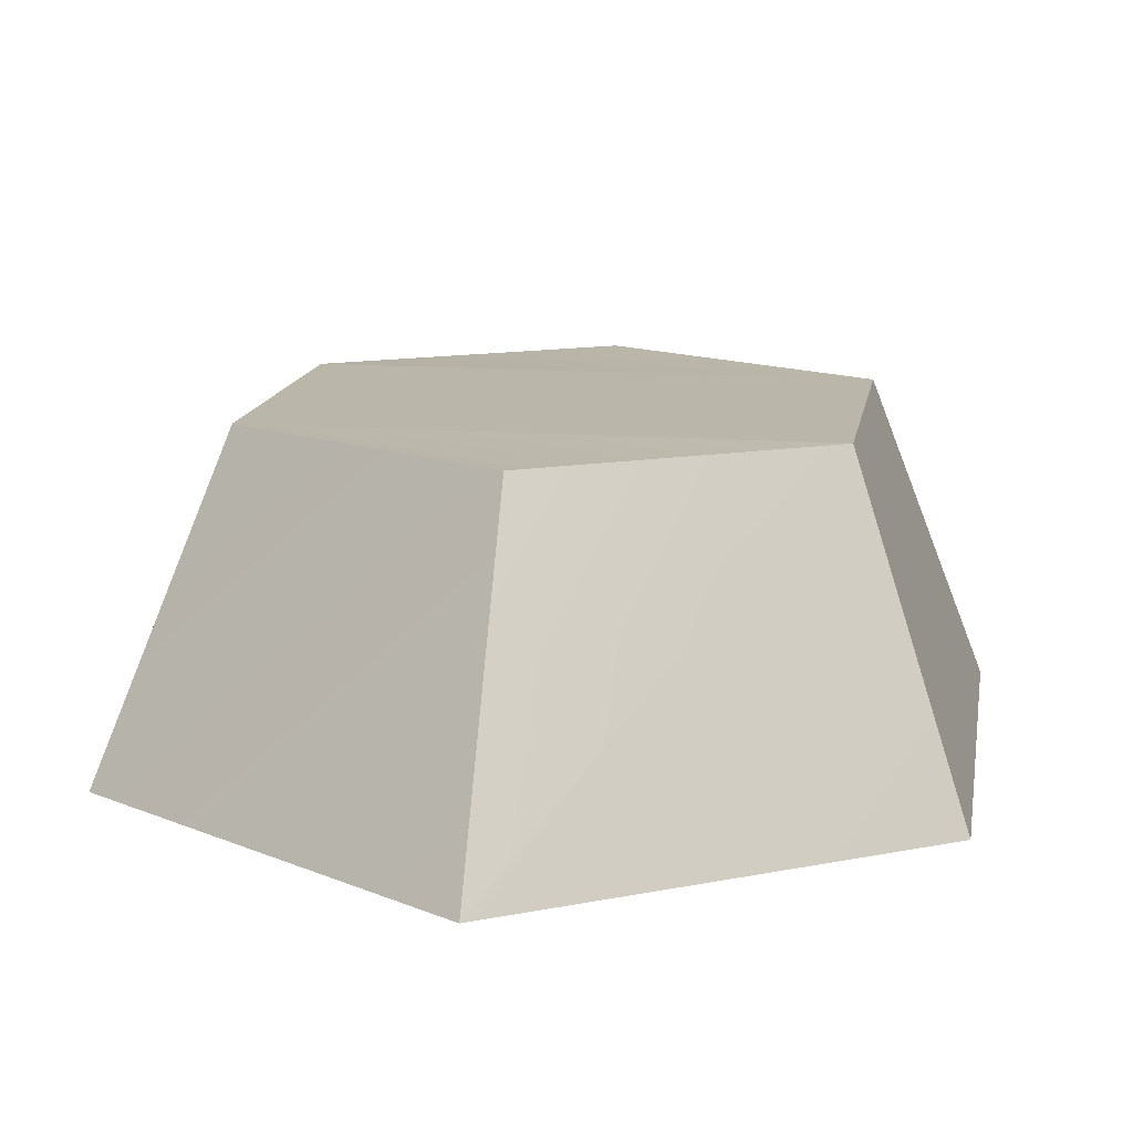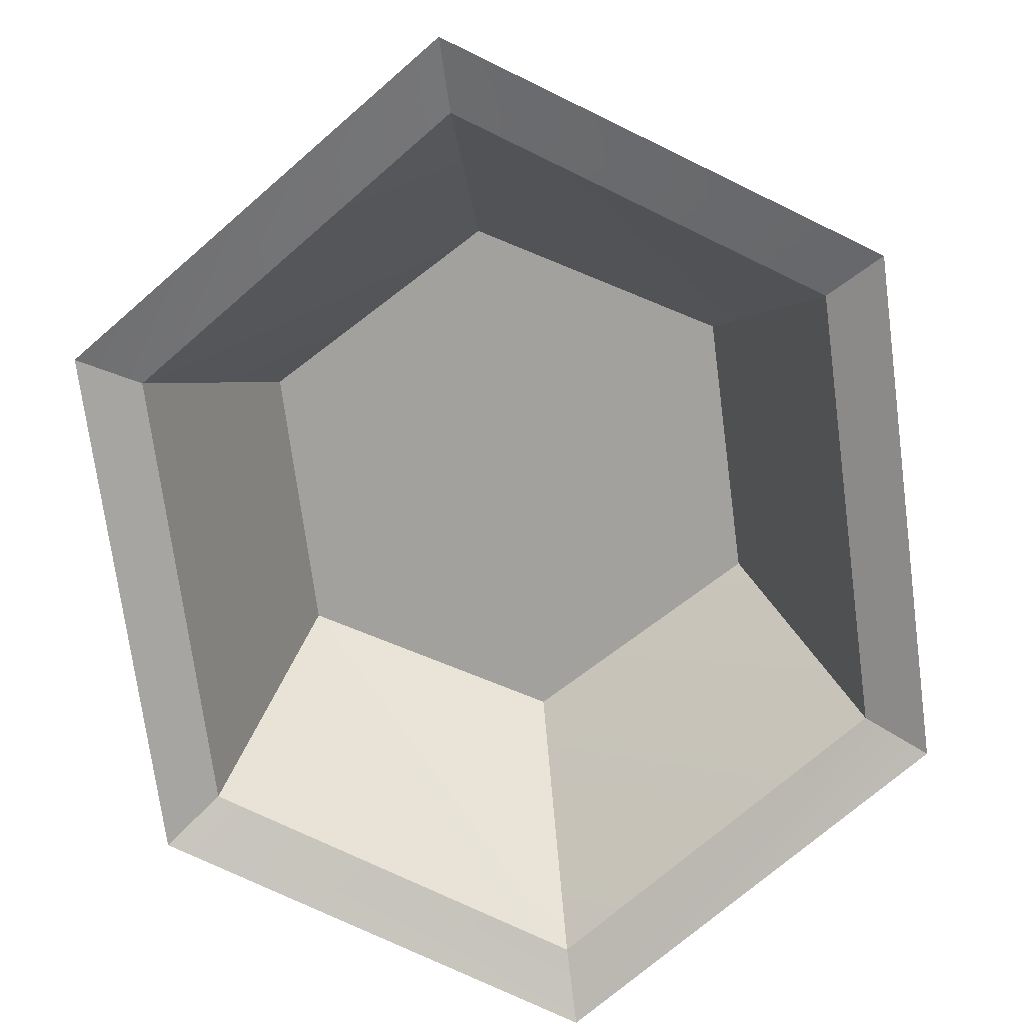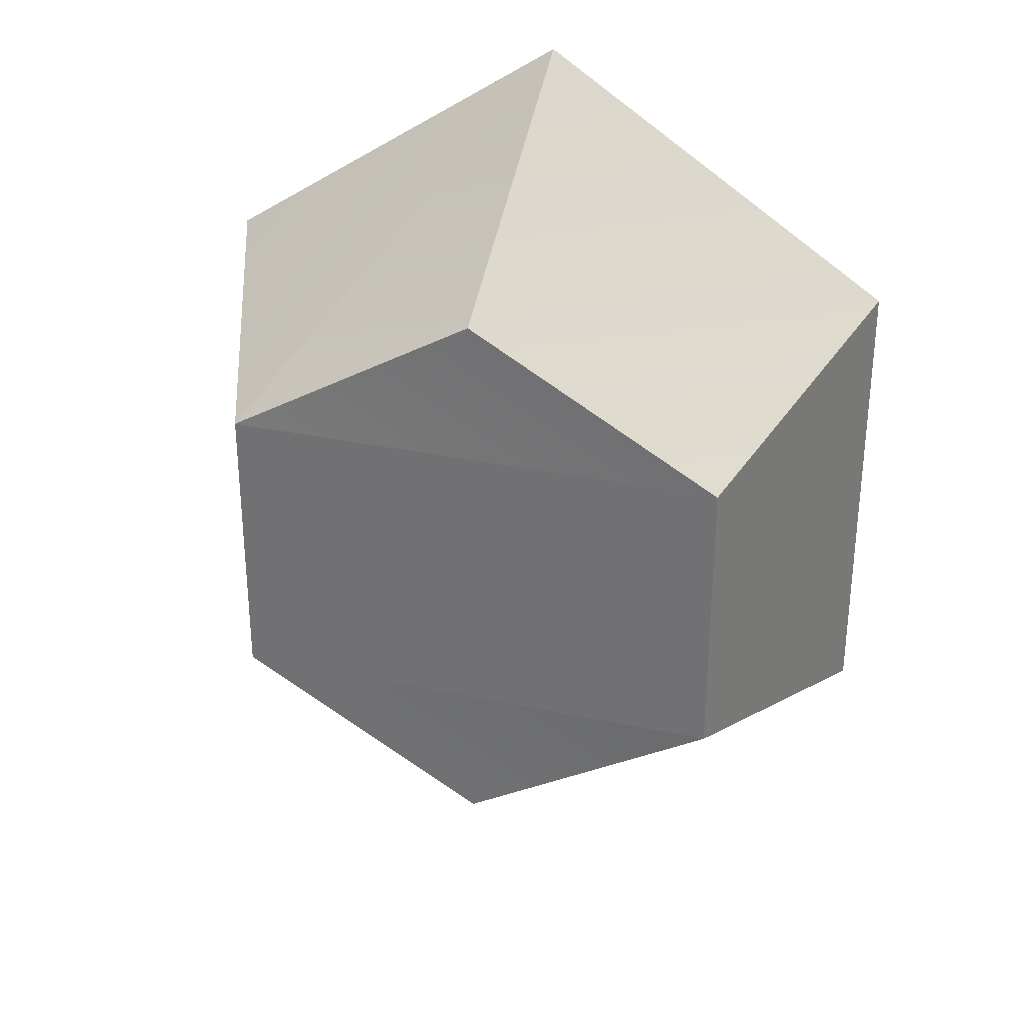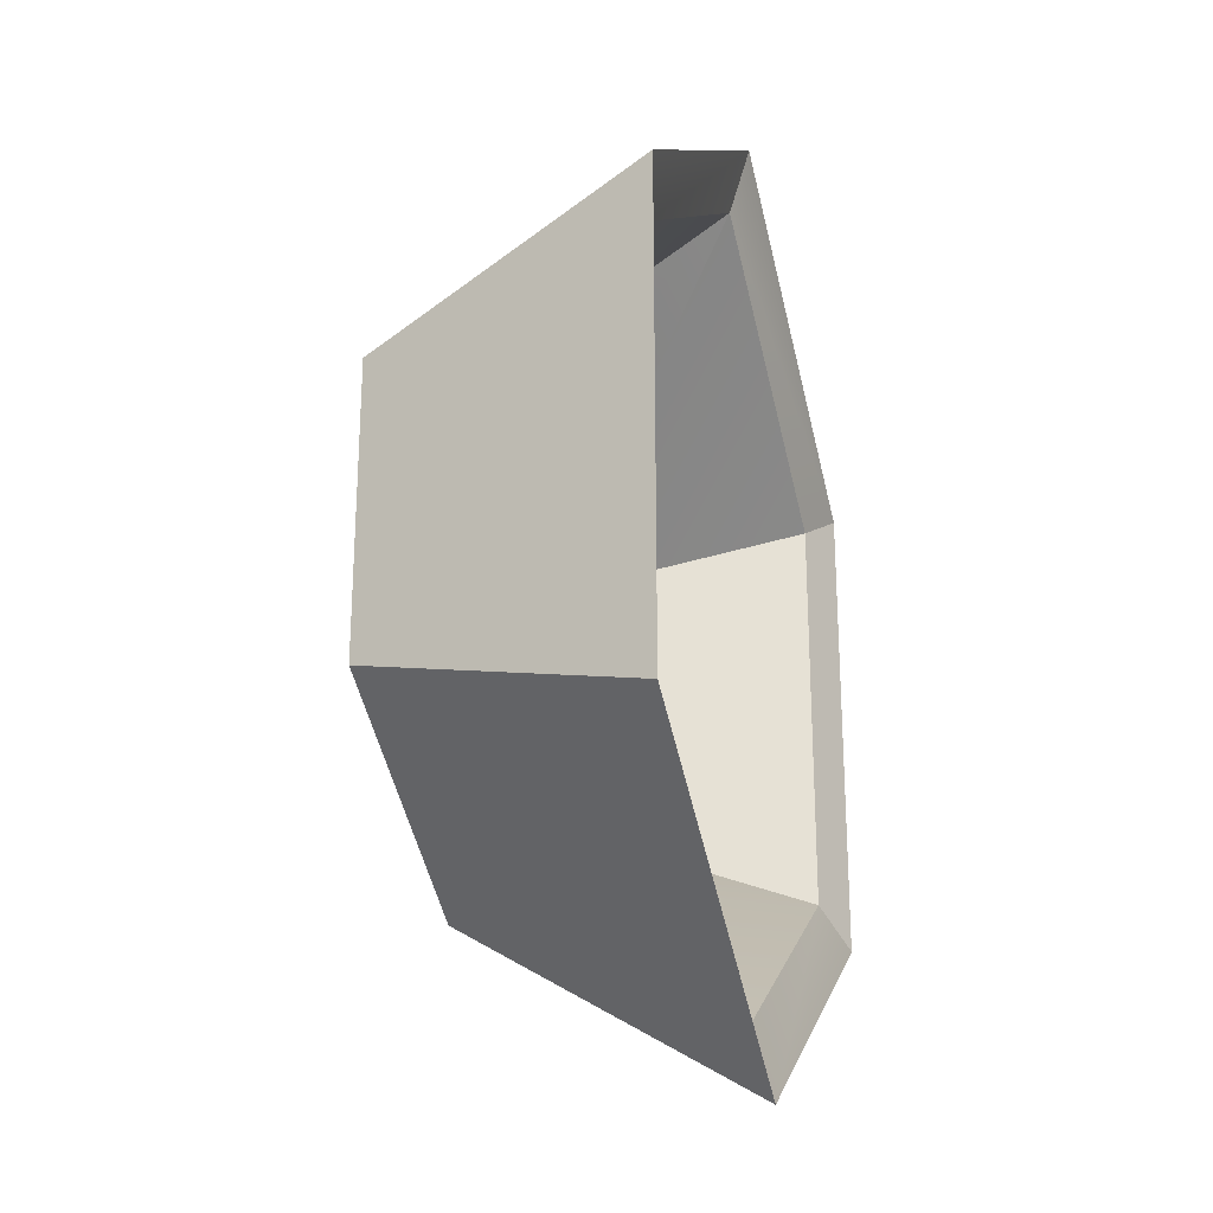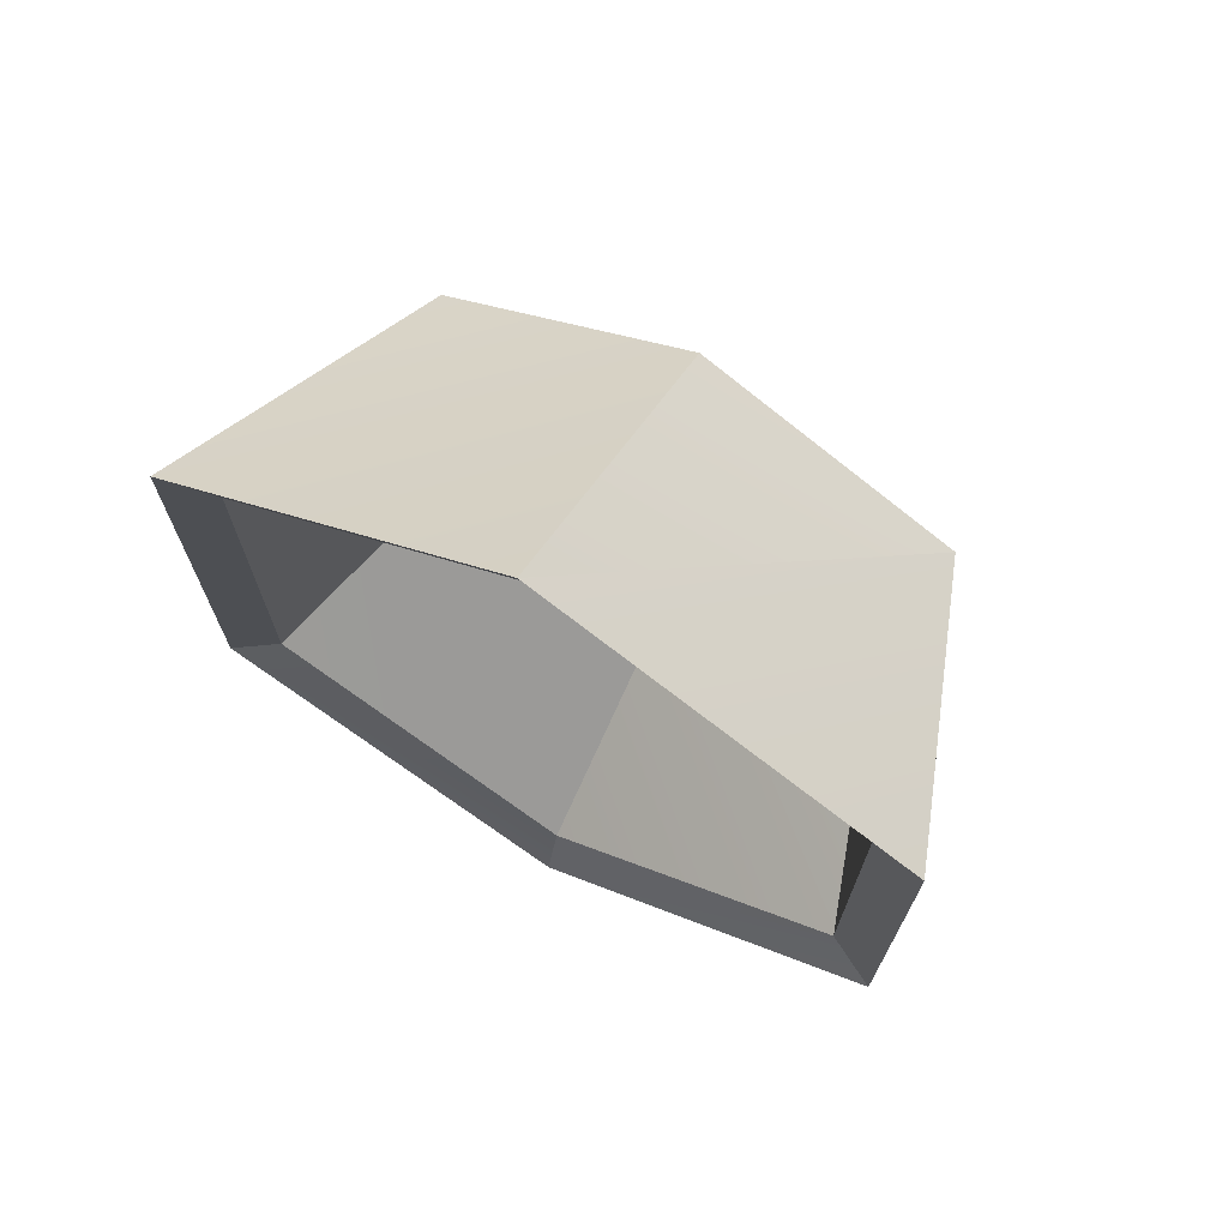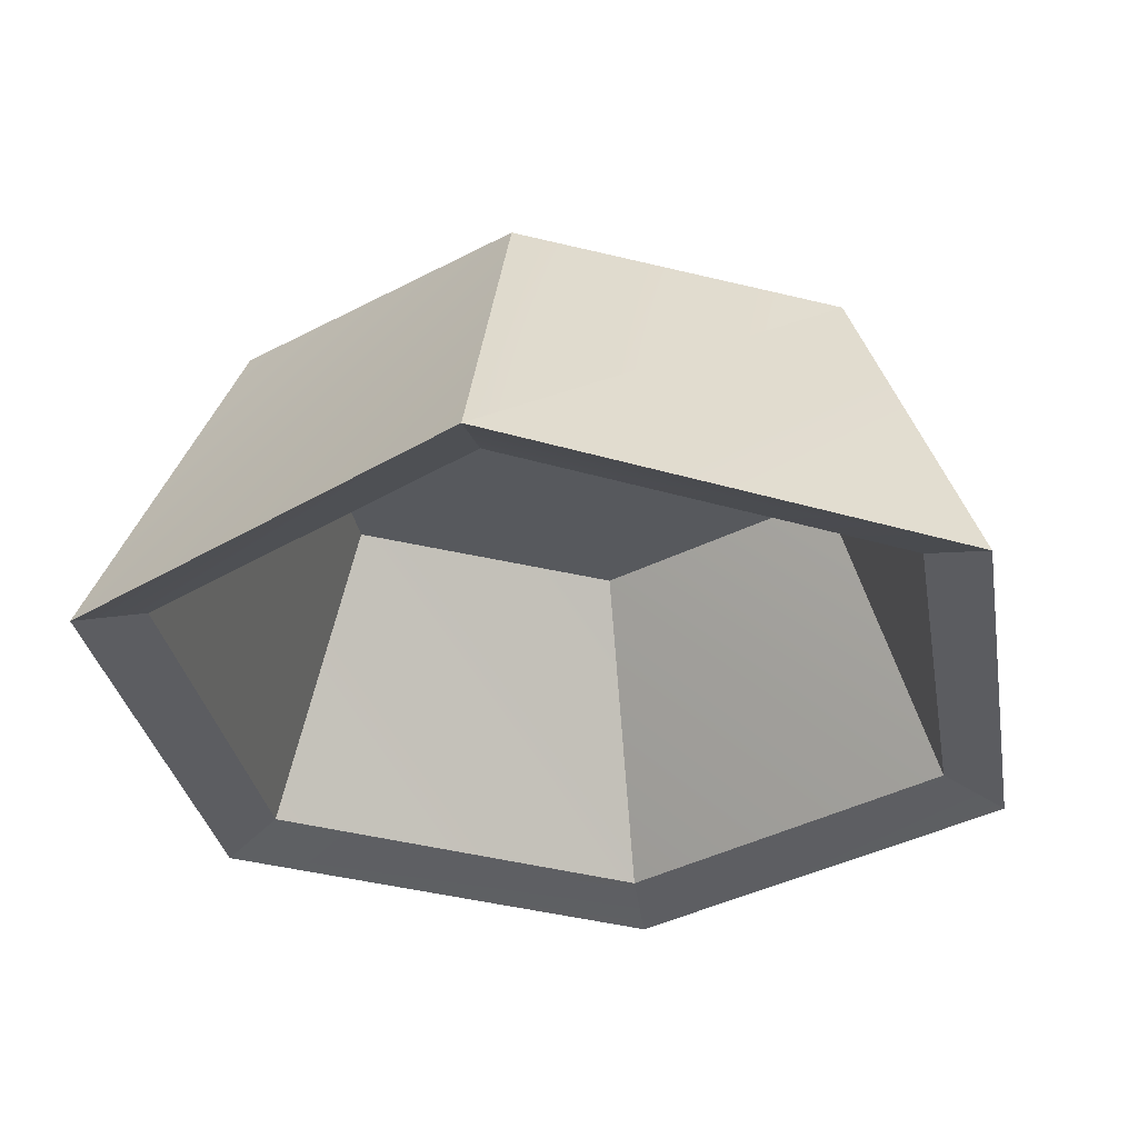
<metadata>
{"format":"obj","ext":"obj","renderer":"f3d","projection":"perspective","resolution":1024,"background":"white","views":[{"elev":14.0,"azim":-170.7,"up":"+Z"},{"elev":-72.0,"azim":7.5,"up":"+Z"},{"elev":31.3,"azim":17.0,"up":"+Y"},{"elev":-24.8,"azim":106.6,"up":"+Y"},{"elev":71.8,"azim":-151.5,"up":"+Y"},{"elev":-29.2,"azim":-171.0,"up":"+Z"}]}
</metadata>
<code>
o lampWall
v -0.1492 -0.2185 0
v 0.1492 -0.2185 0
v 0.1492 0 0
v -0.1492 -0 0
v -0.2984 -0 0
v -0.2984 -0.1723 0
v 0 -0.3446 0
v 0.2984 -0.1723 0
v 0.2984 0 0
v -0.4208 -0.2791 -0.3446
v 0 -0.5583 -0.3446
v 0.4208 -0.2791 -0.3446
v 0.1492 0.2185 -0
v -0.1492 0.2185 -0
v 0.2984 0.1723 -0
v -0 0.3446 -0
v -0.2984 0.1723 0
v 0.4208 0.2791 -0.3446
v -0 0.5583 -0.3446
v -0.4208 0.2791 -0.3446
v -0.4208 -0 -0.3446
v 0.4208 -0 -0.3446
v 0 -0.4024 0.02888
v 0.3485 -0.2012 0.02888
v -0.4913 -0.3259 -0.3735
v 0 -0.6518 -0.3735
v 0.4913 -0.3259 -0.3735
v -0.3485 0 0.02888
v -0.3485 -0.2012 0.02888
v 0 0.4024 0.02888
v -0.3485 0.2012 0.02888
v 0.4913 0.3259 -0.3735
v -0 0.6518 -0.3735
v -0.4913 0.3259 -0.3735
v -0.4913 -0 -0.3735
v 0.3485 0 0.02888
v 0.4913 -0 -0.3735
v 0.3485 0.2012 0.02888
f 19 20 34 33
f 21 10 25 35
f 20 21 35 34
f 10 11 26 25
f 8 22 12
f 22 8 9
f 22 18 32 37
f 21 6 10
f 6 21 5
f 2 8 7
f 1 5 4
f 1 6 5
f 1 7 6
f 2 7 1
f 3 8 2
f 8 3 9
f 7 10 6
f 7 11 10
f 8 11 7
f 8 12 11
f 3 4 14
f 3 14 13
f 24 29 23
f 24 36 29
f 29 36 28
f 31 38 30
f 31 36 38
f 28 36 31
f 13 9 3
f 13 15 9
f 4 17 14
f 17 5 4
f 18 19 33 32
f 11 12 27 26
f 21 17 5
f 15 22 9
f 13 16 15
f 14 16 13
f 14 17 16
f 16 18 15
f 16 19 18
f 17 19 16
f 17 20 19
f 17 21 20
f 22 15 18
f 23 29 25
f 23 25 26
f 24 23 26
f 24 26 27
f 24 27 37
f 37 36 24
f 35 25 29
f 29 28 35
f 30 38 32
f 30 32 33
f 31 30 33
f 31 33 34
f 31 34 35
f 35 28 31
f 37 32 38
f 37 38 36
f 12 22 37 27
f 4 3 1
f 1 3 2

</code>
